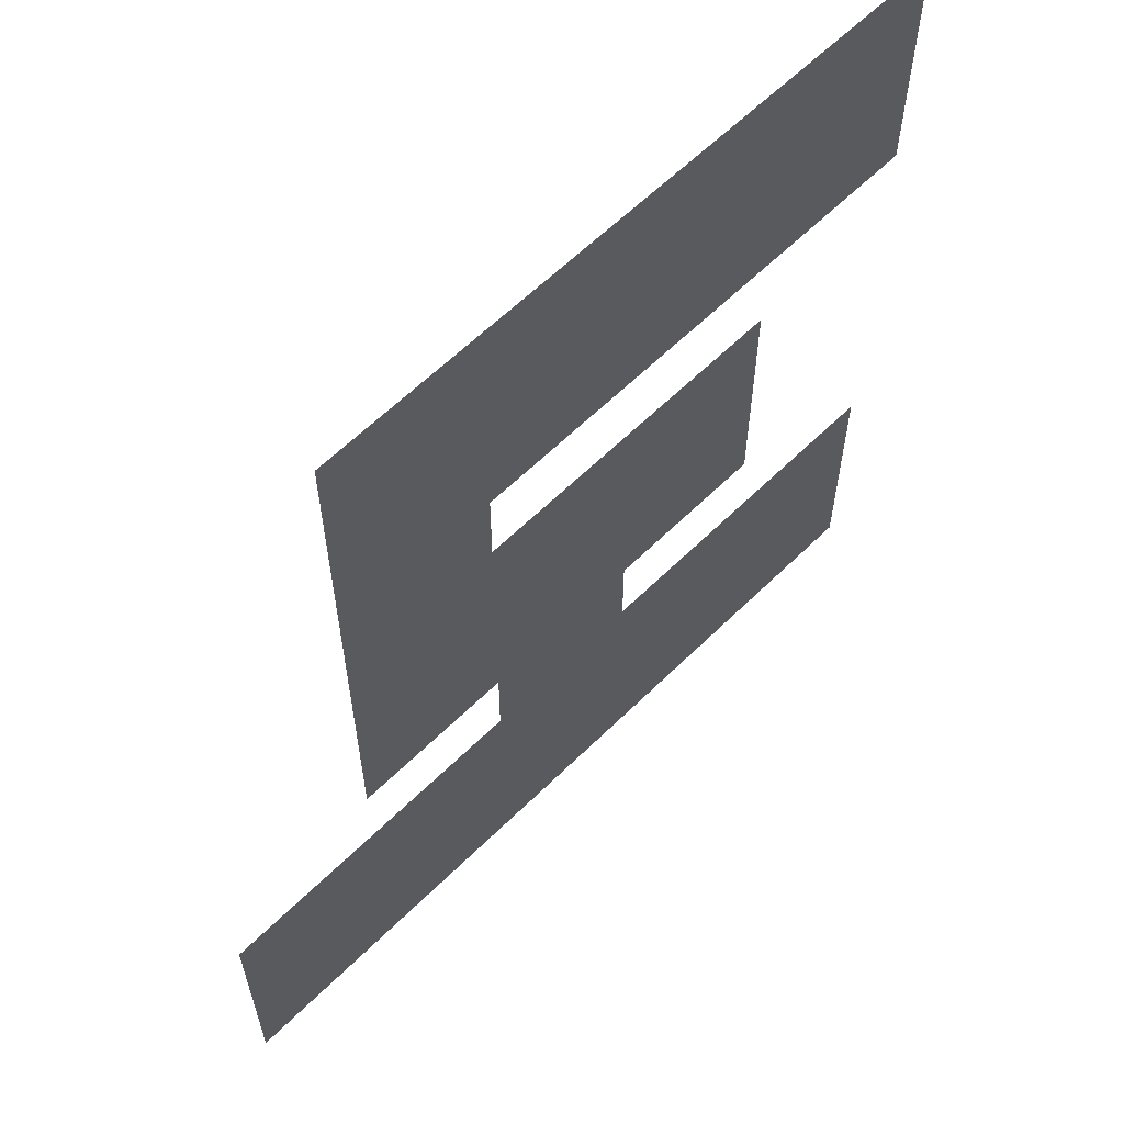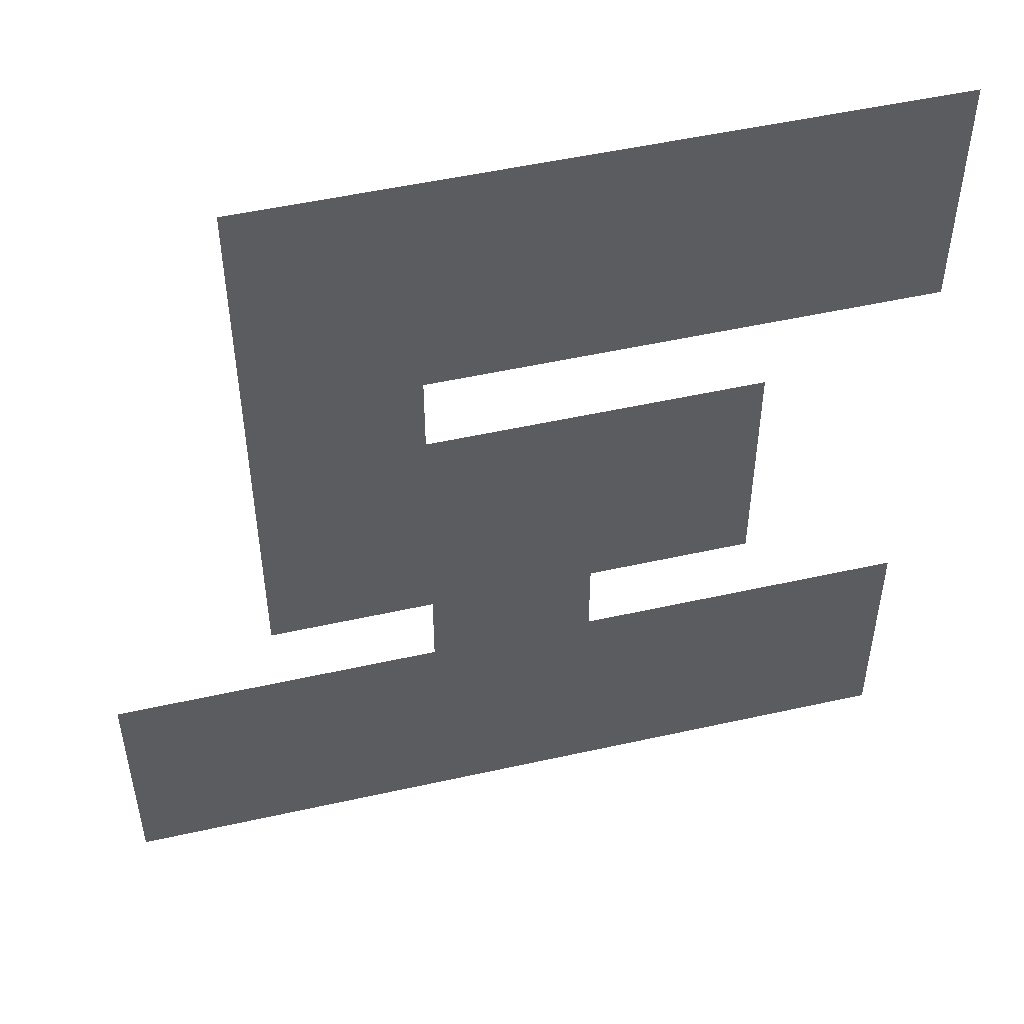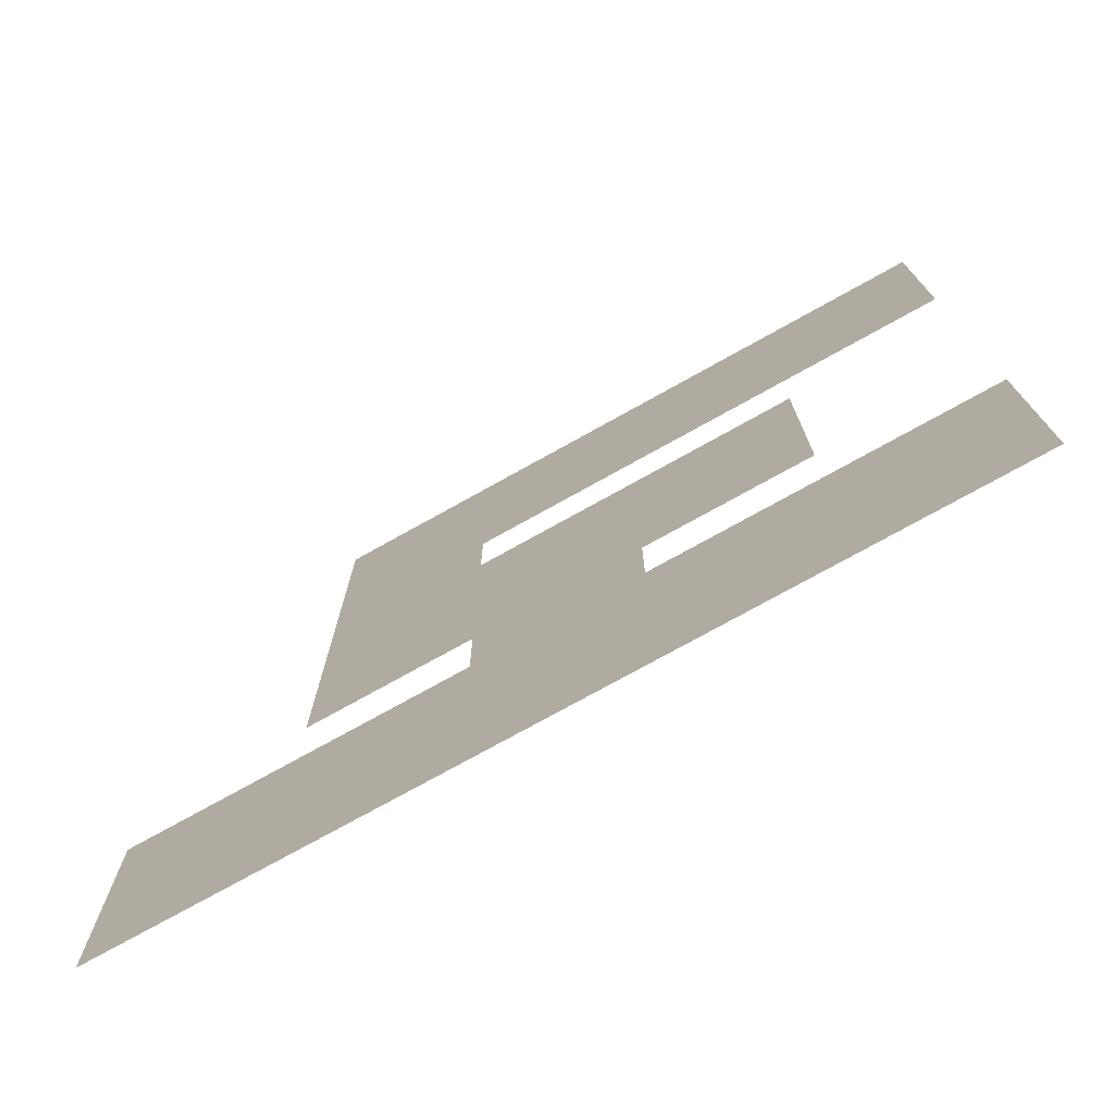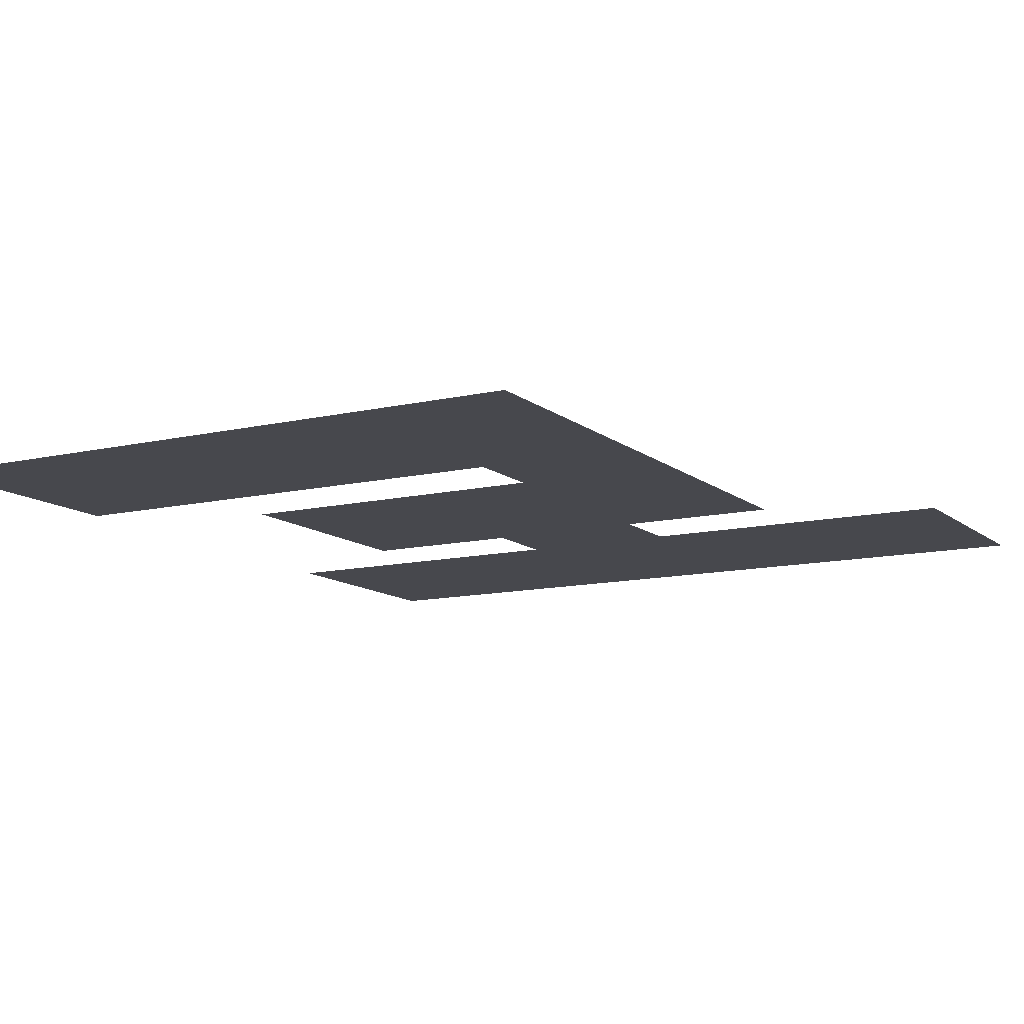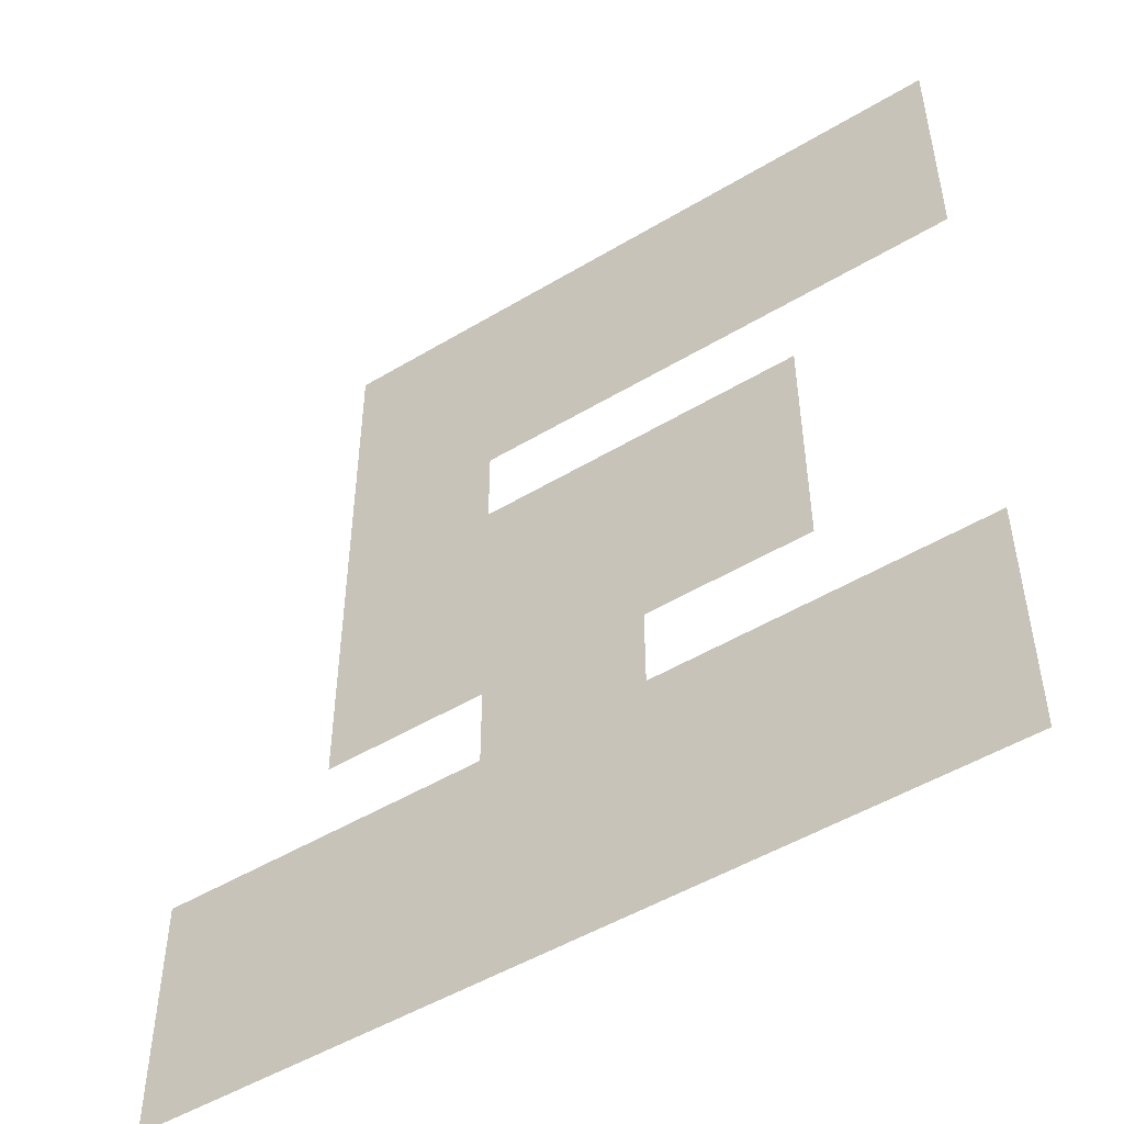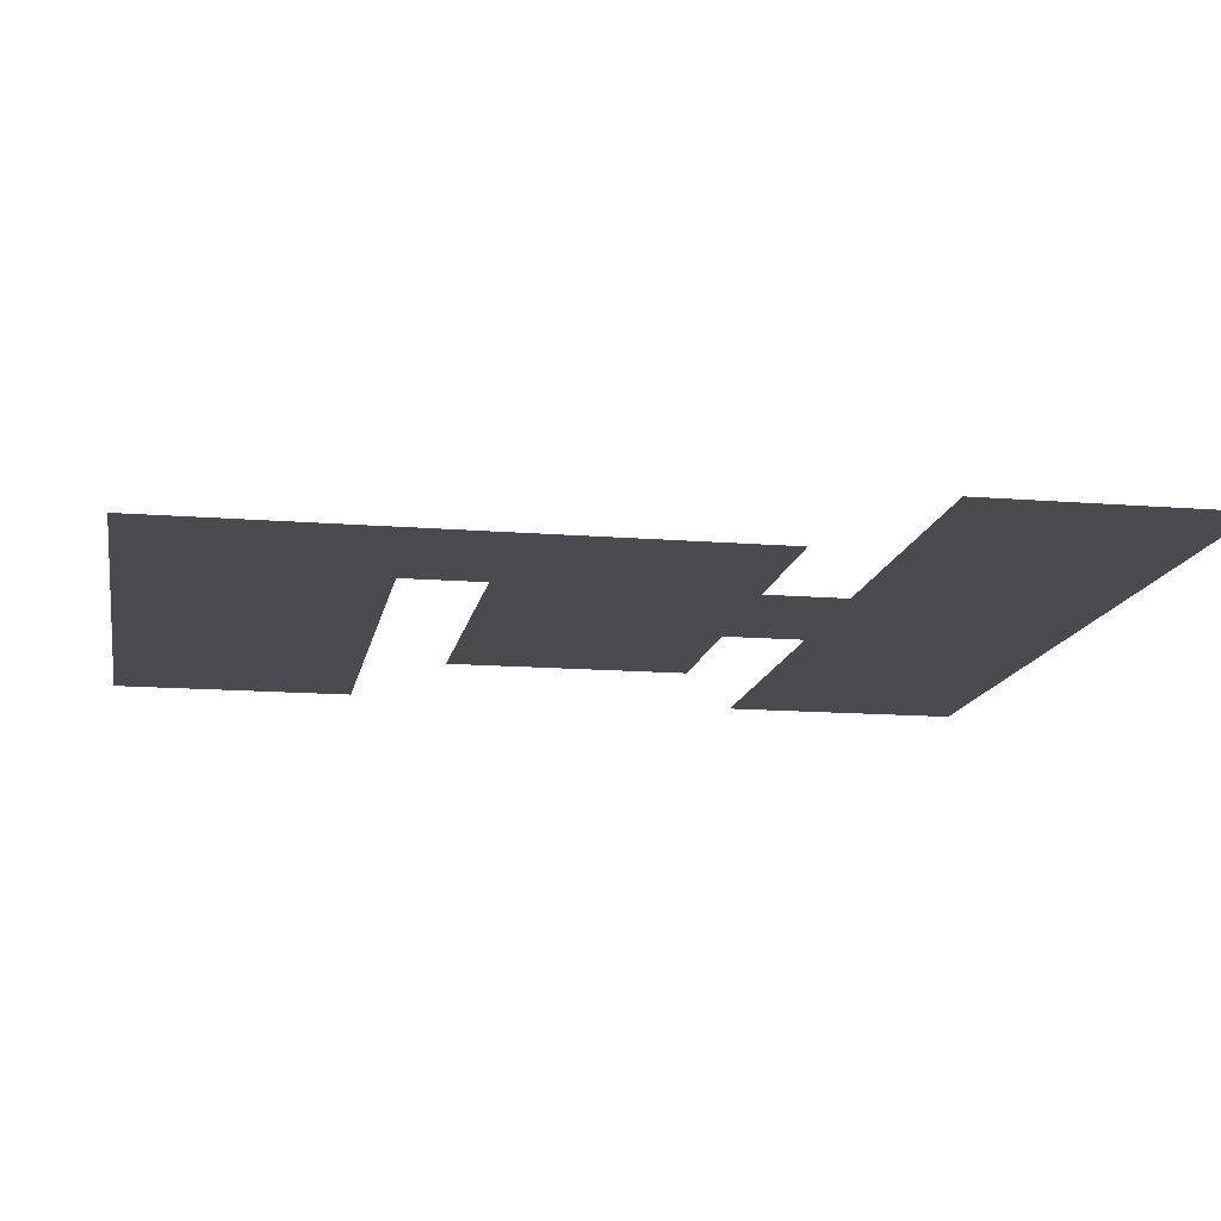
<metadata>
{"format":"obj","ext":"obj","renderer":"f3d","projection":"perspective","resolution":1024,"background":"white","views":[{"elev":61.3,"azim":-45.0,"up":"+Y"},{"elev":51.0,"azim":-13.7,"up":"+Y"},{"elev":-75.5,"azim":29.1,"up":"+Y"},{"elev":-11.8,"azim":-150.7,"up":"+Z"},{"elev":-50.2,"azim":33.4,"up":"+Y"},{"elev":-14.0,"azim":-100.2,"up":"+Z"}]}
</metadata>
<code>
v 0 -50 0
v -50 -50 0
v -50 0 0
v 0 0 0
v -100 -50 0
v -100 0 0
v -150 -50 0
v -150 0 0
v -200 -50 0
v -200 0 0
v -250 -50 0
v -250 0 0
v -300 -50 0
v -300 0 0
v -350 -50 0
v -350 0 0
v -400 -50 0
v -400 0 0
v 0 -100 0
v -50 -100 0
v -100 -100 0
v -150 -100 0
v -200 -100 0
v -250 -100 0
v -300 -100 0
v -350 -100 0
v -400 -100 0
v 0 -150 0
v -50 -150 0
v -100 -150 0
v -150 -150 0
v -200 -150 0
v -250 -150 0
v -300 -150 0
v -350 -150 0
v -400 -150 0
v -100 -250 0
v -150 -250 0
v -150 -200 0
v -100 -200 0
v -200 -250 0
v -200 -200 0
v -250 -250 0
v -250 -200 0
v -300 -250 0
v -300 -200 0
v -350 -250 0
v -350 -200 0
v -400 -250 0
v -400 -200 0
v -100 -300 0
v -150 -300 0
v -200 -300 0
v -250 -300 0
v -300 -300 0
v -350 -300 0
v -400 -300 0
v -100 -350 0
v -150 -350 0
v -200 -350 0
v -250 -350 0
v -300 -350 0
v -350 -350 0
v -400 -350 0
v 0 -450 0
v -50 -450 0
v -50 -400 0
v 0 -400 0
v -100 -450 0
v -100 -400 0
v -150 -450 0
v -150 -400 0
v -200 -450 0
v -200 -400 0
v -250 -450 0
v -250 -400 0
v -300 -450 0
v -300 -400 0
v -350 -450 0
v -350 -400 0
v -400 -450 0
v -400 -400 0
v -450 -450 0
v -450 -400 0
v -500 -450 0
v -500 -400 0
v 0 -500 0
v -50 -500 0
v -100 -500 0
v -150 -500 0
v -200 -500 0
v -250 -500 0
v -300 -500 0
v -350 -500 0
v -400 -500 0
v -450 -500 0
v -500 -500 0
v 0 -550 0
v -50 -550 0
v -100 -550 0
v -150 -550 0
v -200 -550 0
v -250 -550 0
v -300 -550 0
v -350 -550 0
v -400 -550 0
v -450 -550 0
v -500 -550 0
g mesh_0001
f 1 2 3 4
f 2 5 6 3
f 5 7 8 6
f 7 9 10 8
f 9 11 12 10
f 11 13 14 12
f 13 15 16 14
f 15 17 18 16
f 19 20 2 1
f 20 21 5 2
f 21 22 7 5
f 22 23 9 7
f 23 24 11 9
f 24 25 13 11
f 25 26 15 13
f 26 27 17 15
f 28 29 20 19
f 29 30 21 20
f 30 31 22 21
f 31 32 23 22
f 32 33 24 23
f 33 34 25 24
f 34 35 26 25
f 35 36 27 26
f 37 38 39 40
f 38 41 42 39
f 41 43 44 42
f 43 45 46 44
f 45 47 48 46
f 47 49 50 48
f 51 52 38 37
f 52 53 41 38
f 53 54 43 41
f 54 55 45 43
f 55 56 47 45
f 56 57 49 47
f 58 59 52 51
f 59 60 53 52
f 60 61 54 53
f 61 62 55 54
f 62 63 56 55
f 63 64 57 56
f 65 66 67 68
f 66 69 70 67
f 69 71 72 70
f 71 73 74 72
f 73 75 76 74
f 75 77 78 76
f 77 79 80 78
f 79 81 82 80
f 81 83 84 82
f 83 85 86 84
f 87 88 66 65
f 88 89 69 66
f 89 90 71 69
f 90 91 73 71
f 91 92 75 73
f 92 93 77 75
f 93 94 79 77
f 94 95 81 79
f 95 96 83 81
f 96 97 85 83
f 98 99 88 87
f 99 100 89 88
f 100 101 90 89
f 101 102 91 90
f 102 103 92 91
f 103 104 93 92
f 104 105 94 93
f 105 106 95 94
f 106 107 96 95
f 107 108 97 96
g mesh_0002
f 34 35 26 25
f 35 36 27 26
f 46 48 35 34
f 48 50 36 35
f 45 47 48 46
f 47 49 50 48
f 55 56 47 45
f 56 57 49 47
f 60 61 54 53
f 61 62 55 54
f 62 63 56 55
f 63 64 57 56
f 74 76 61 60
f 76 78 62 61
f 73 75 76 74
f 75 77 78 76
f 91 92 75 73
f 92 93 77 75
f 102 103 92 91
f 103 104 93 92
g mesh_0003
f 1 2 3 4
f 2 5 6 3
f 19 20 2 1
f 20 21 5 2
f 37 38 39 40
f 38 41 42 39
f 51 52 38 37
f 52 53 41 38
f 81 83 84 82
f 83 85 86 84
f 95 96 83 81
f 96 97 85 83

</code>
